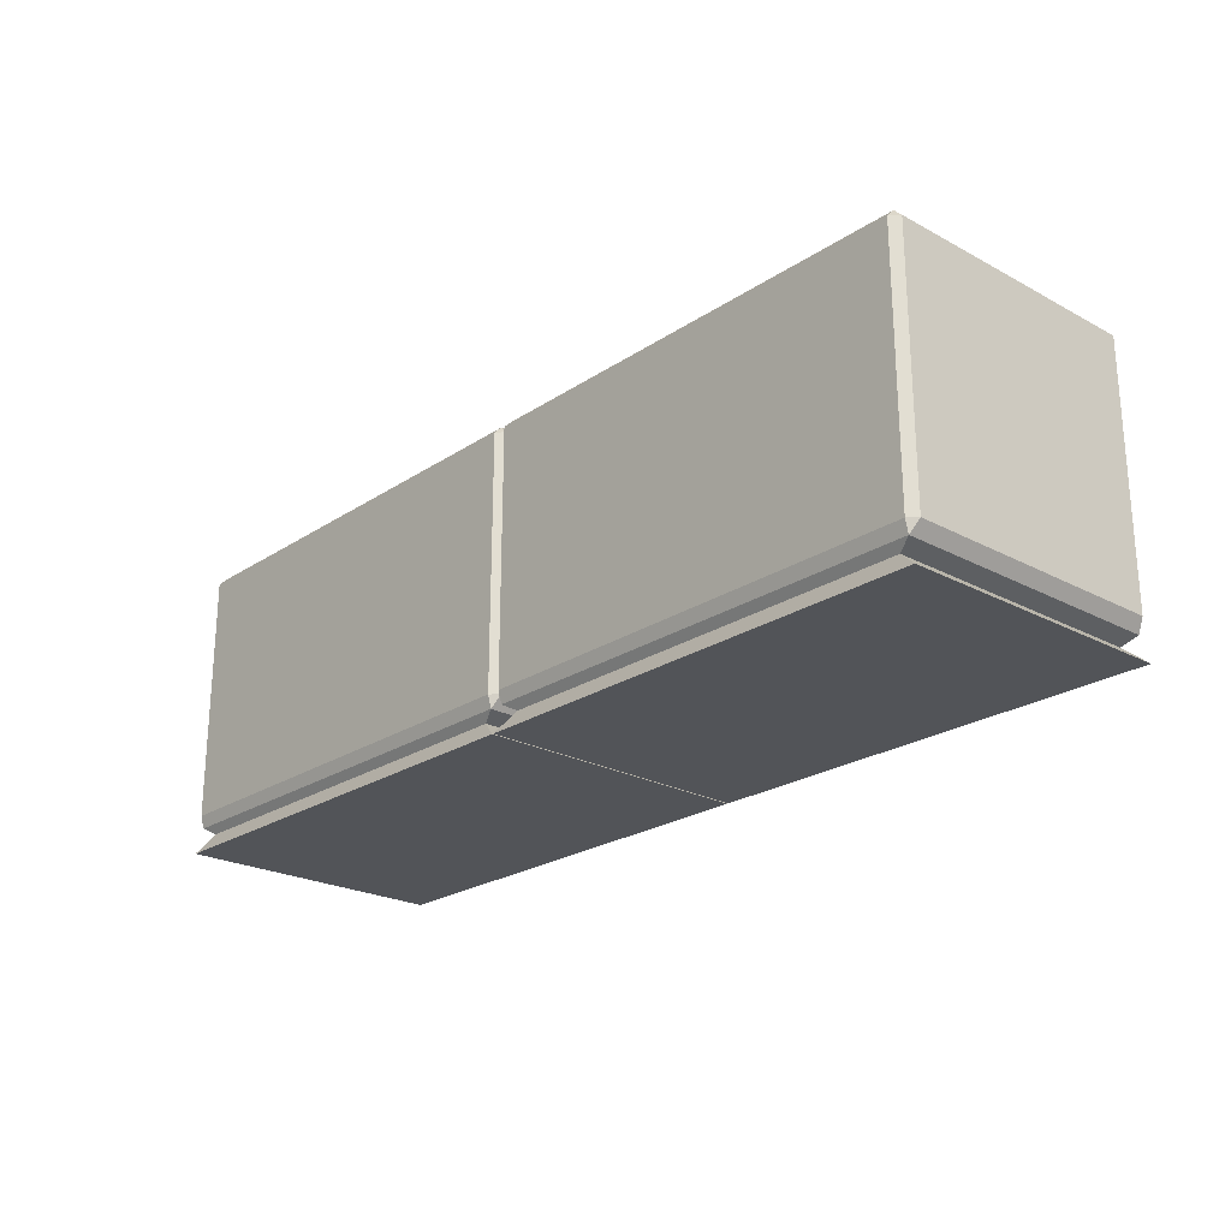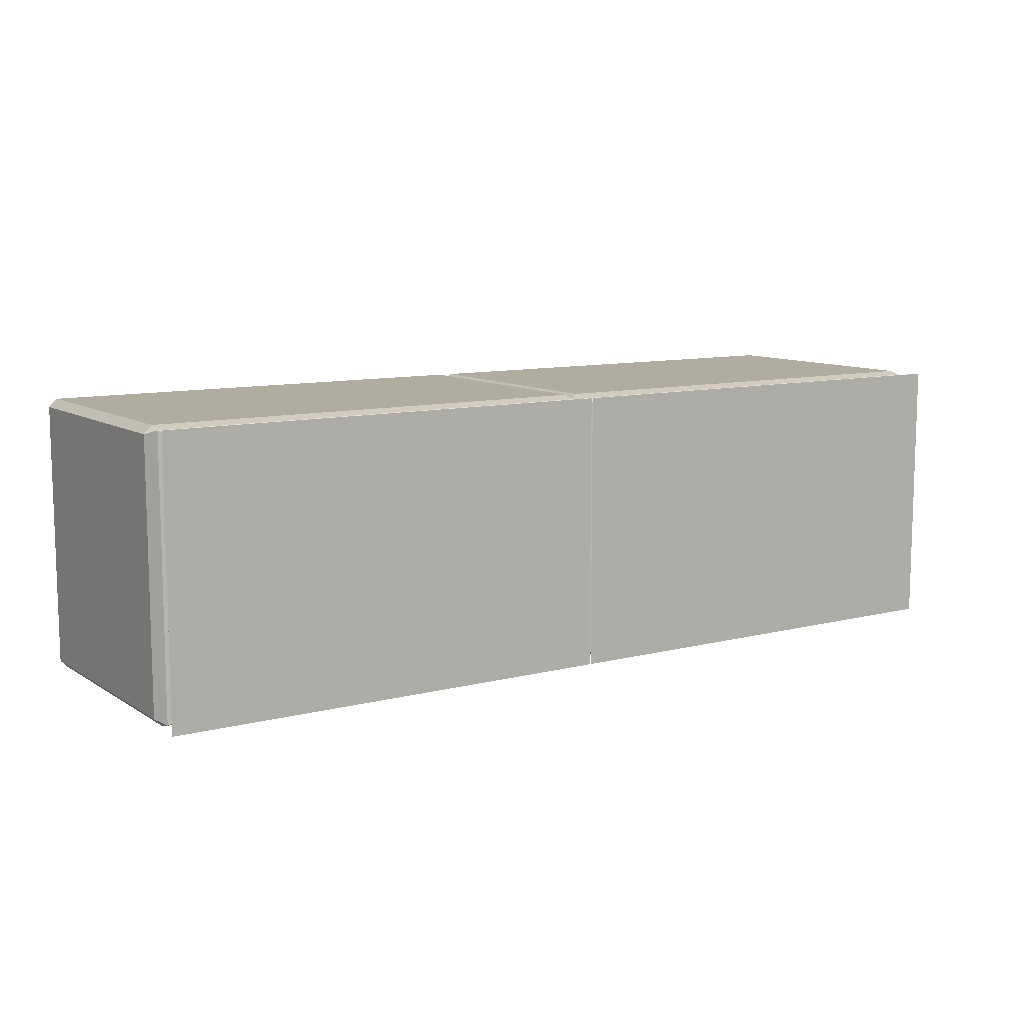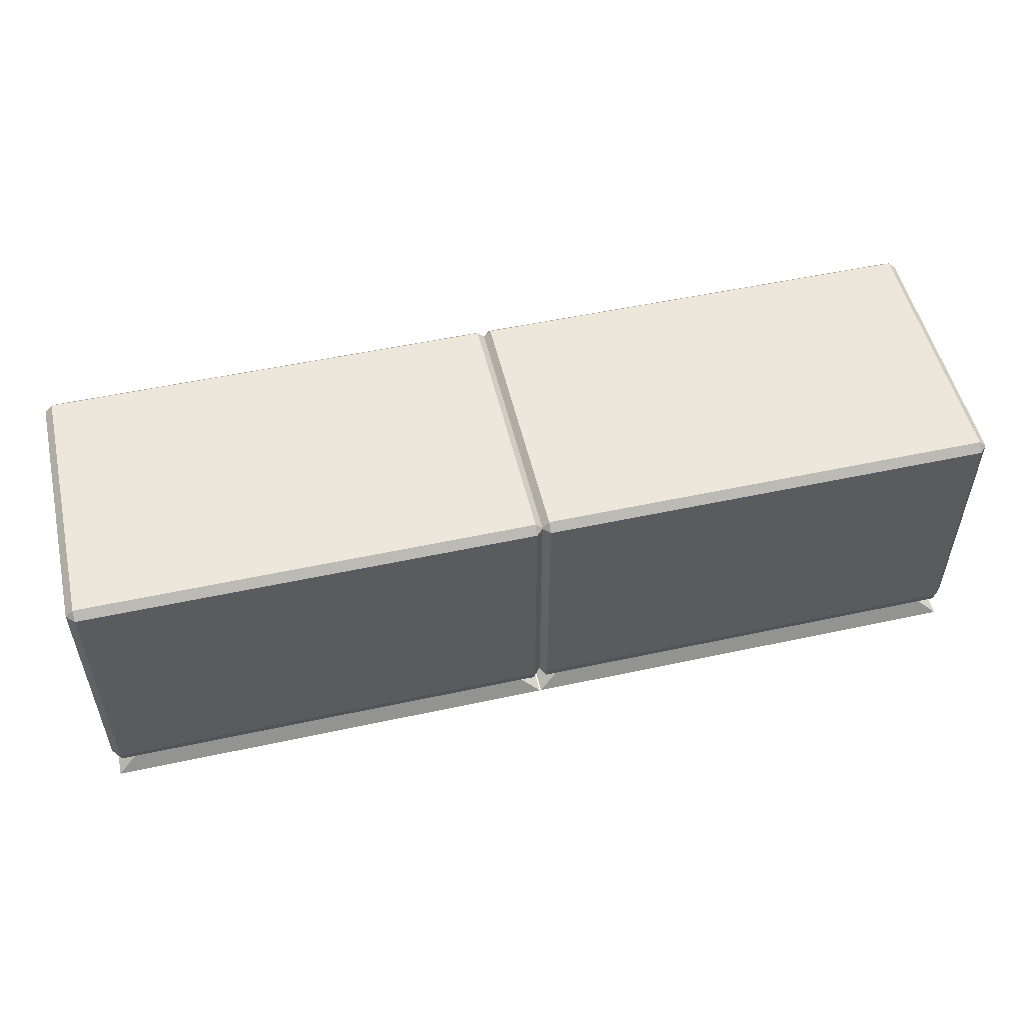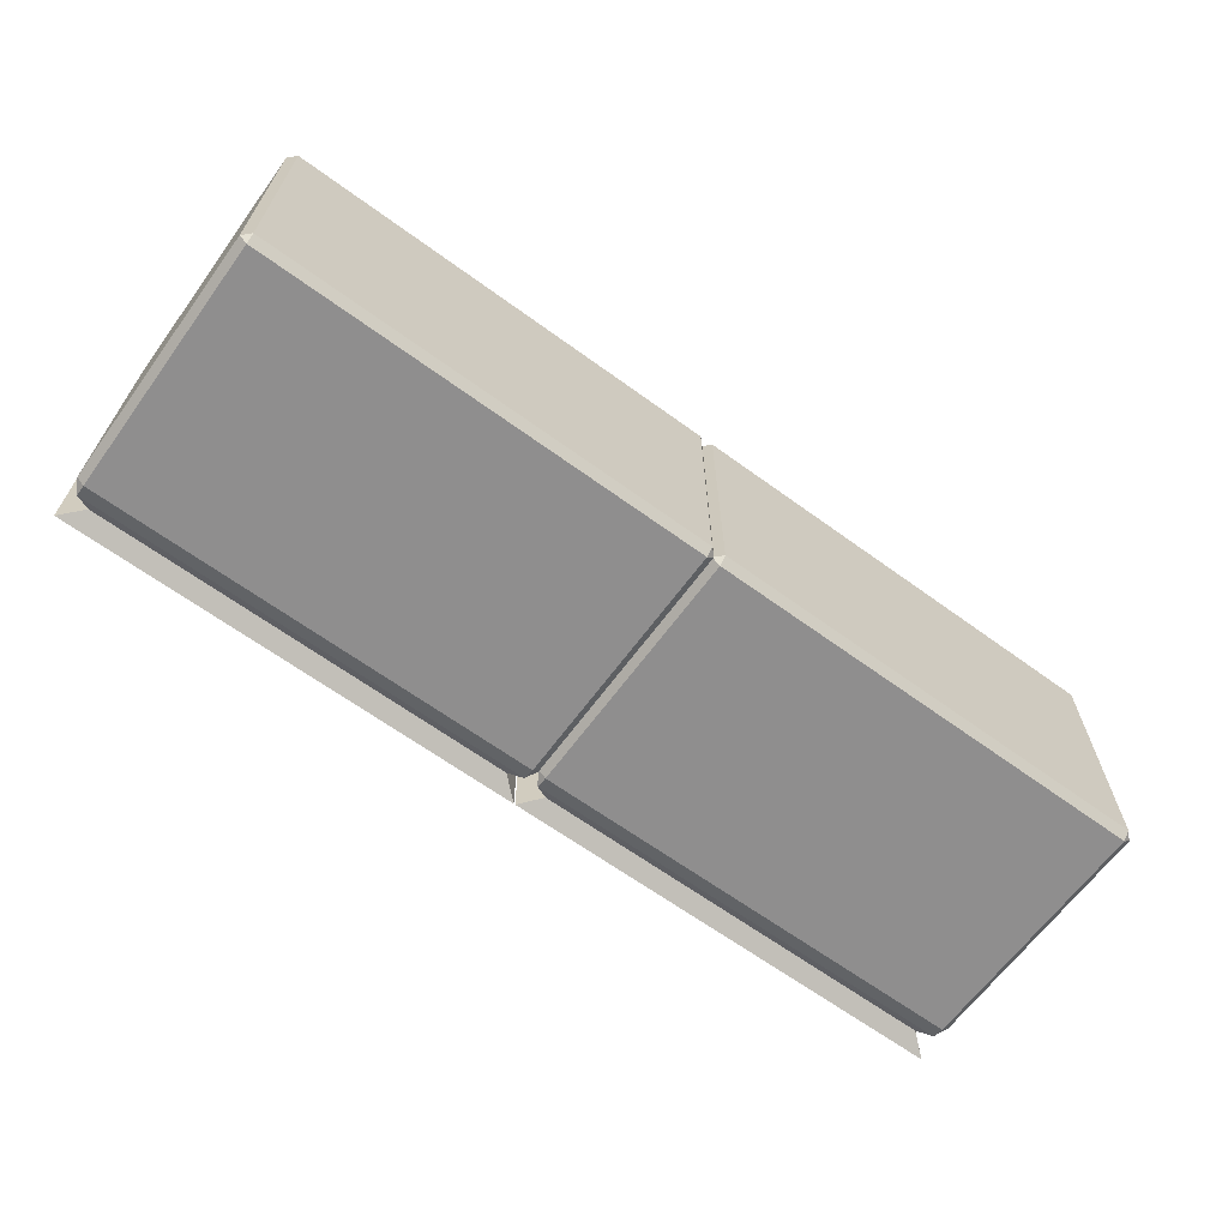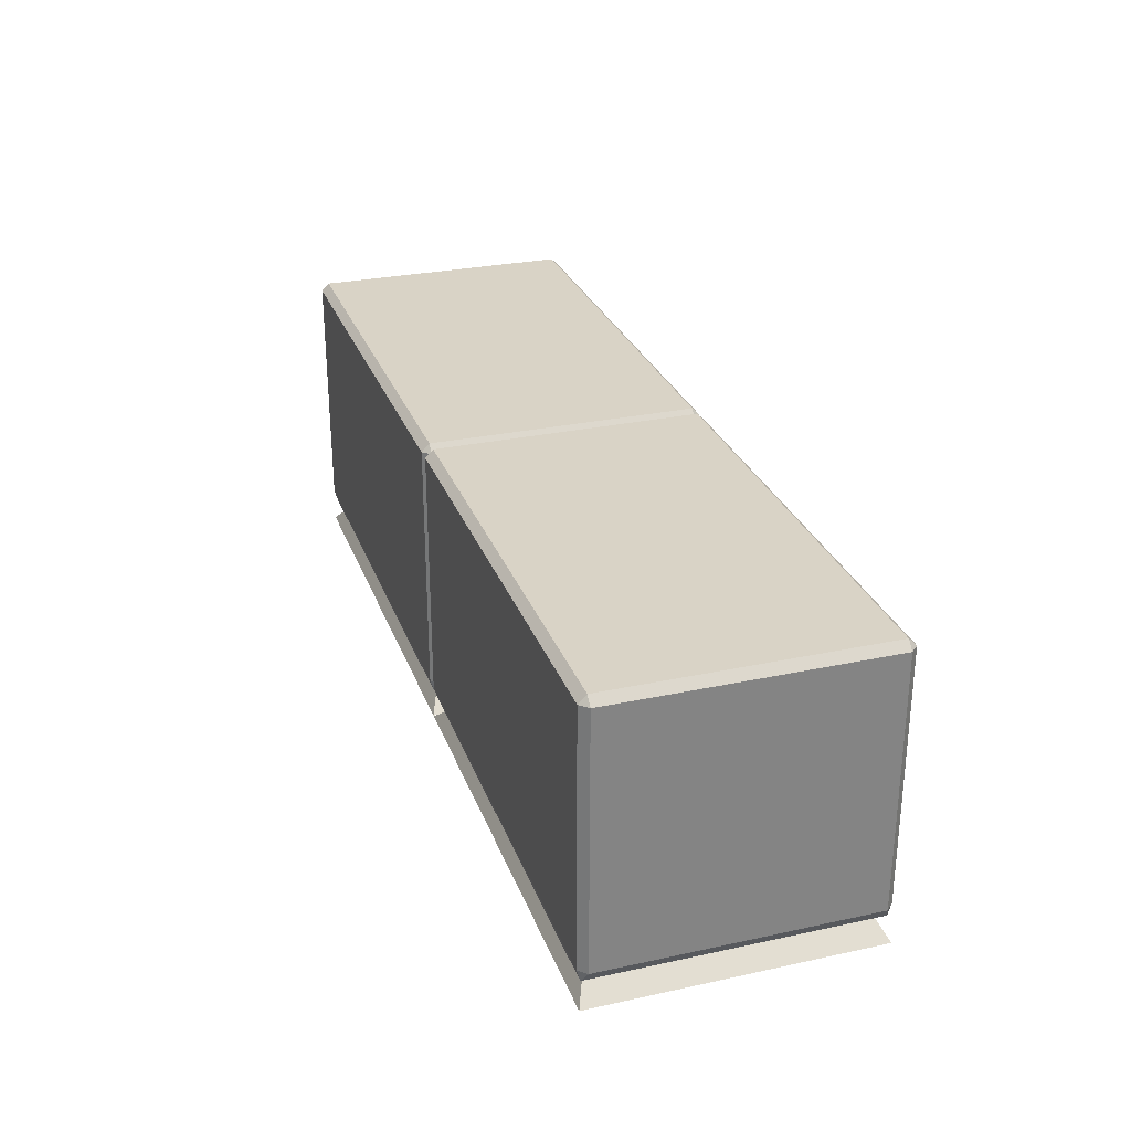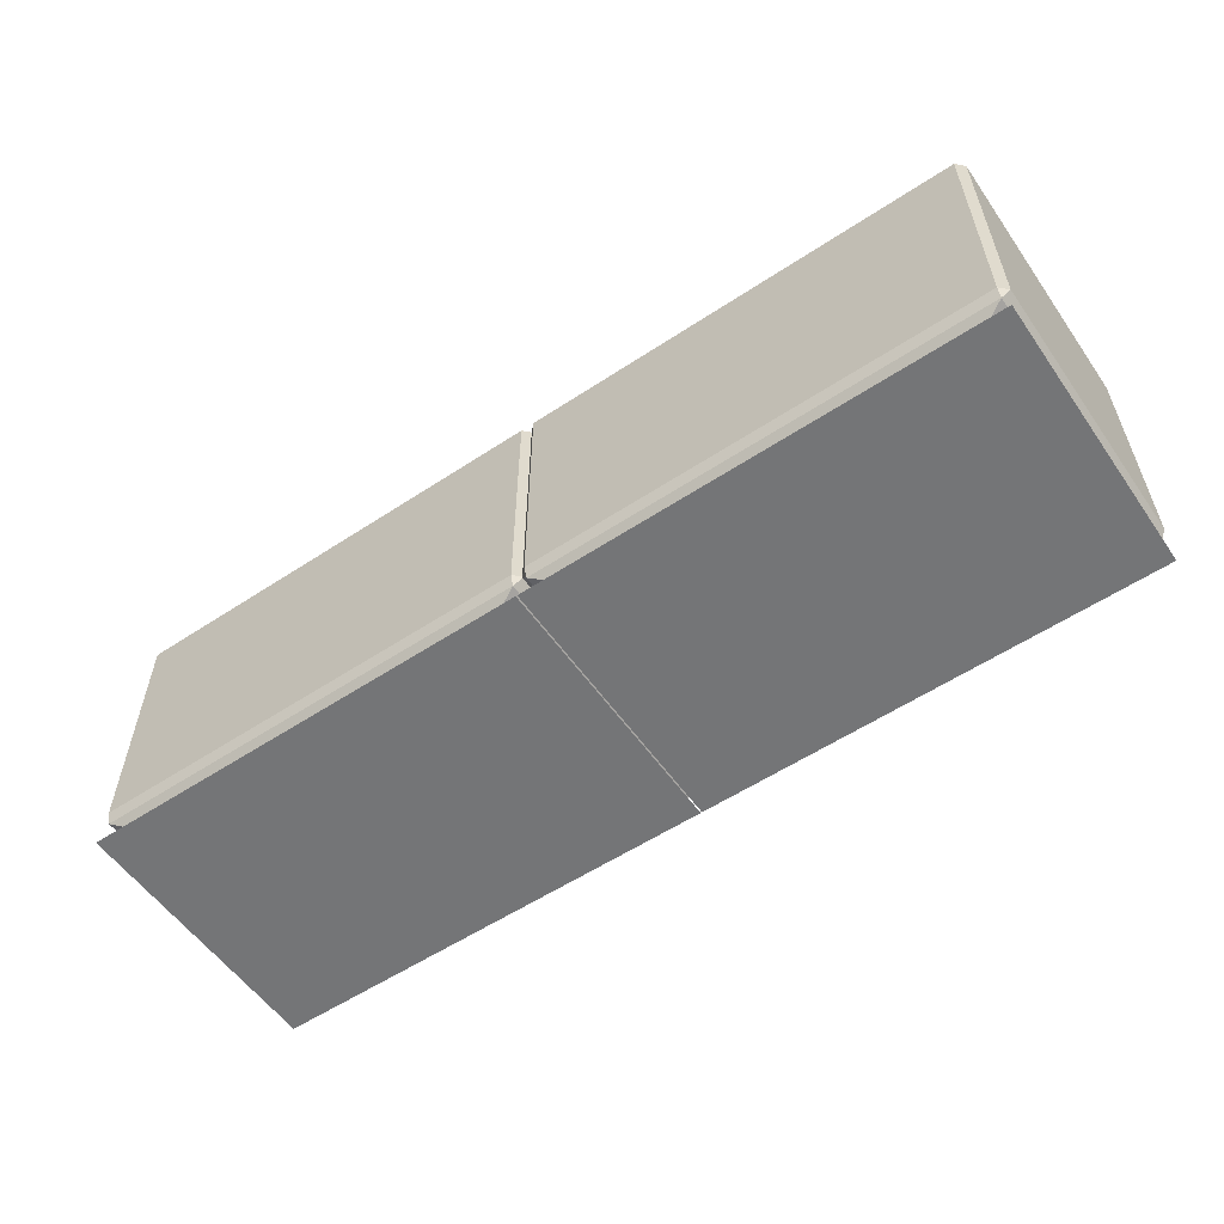
<metadata>
{"format":"obj","ext":"obj","renderer":"f3d","projection":"perspective","resolution":1024,"background":"white","views":[{"elev":-23.2,"azim":47.9,"up":"+Y"},{"elev":10.0,"azim":-33.3,"up":"+Z"},{"elev":52.4,"azim":166.9,"up":"+Y"},{"elev":-65.0,"azim":143.8,"up":"+Z"},{"elev":28.3,"azim":-108.0,"up":"+Y"},{"elev":-56.4,"azim":34.6,"up":"+Y"}]}
</metadata>
<code>
o Cube
v -0.1507 -1 -0.9306
v -0.1507 -1 0.9306
v -3.178 -1 0.9306
v -3.178 -1 -0.9306
v -0.005084 -1.123 -0.9965
v -0.005084 -1.123 0.9965
v -3.323 -1.123 0.9965
v -3.323 -1.123 -0.9965
v -0.04912 0.9439 -1
v -0.04912 1 -0.9439
v 0.006961 0.9439 -0.9439
v -0.04912 0.9439 1
v 0.00696 0.9439 0.9439
v -0.04912 1 0.9439
v -3.335 0.9439 0.9439
v -3.279 0.9439 1
v -3.279 1 0.9439
v -3.335 0.9439 -0.9439
v -3.279 1 -0.9439
v -3.279 0.9439 -1
v 0.00696 -0.855 -0.9439
v -0.05016 -0.9433 -0.9749
v -0.04912 -0.855 -1
v 0.00696 -0.855 0.9439
v -0.04912 -0.855 1
v -0.05016 -0.9433 0.9749
v -3.279 -0.855 1
v -3.335 -0.855 0.9439
v -3.278 -0.9433 0.9749
v -3.335 -0.855 -0.9439
v -3.279 -0.855 -1
v -3.278 -0.9433 -0.9749
v 0.1507 -1 -0.9306
v 0.1507 -1 0.9306
v 3.178 -1 0.9306
v 3.178 -1 -0.9306
v 0.005084 -1.123 -0.9965
v 0.005084 -1.123 0.9965
v 3.323 -1.123 0.9965
v 3.323 -1.123 -0.9965
v 0.04912 0.9439 -1
v 0.04912 1 -0.9439
v -0.006961 0.9439 -0.9439
v 0.04912 0.9439 1
v -0.00696 0.9439 0.9439
v 0.04912 1 0.9439
v 3.335 0.9439 0.9439
v 3.279 0.9439 1
v 3.279 1 0.9439
v 3.335 0.9439 -0.9439
v 3.279 1 -0.9439
v 3.279 0.9439 -1
v -0.00696 -0.855 -0.9439
v 0.05016 -0.9433 -0.9749
v 0.04912 -0.855 -1
v -0.00696 -0.855 0.9439
v 0.04912 -0.855 1
v 0.05016 -0.9433 0.9749
v 3.279 -0.855 1
v 3.335 -0.855 0.9439
v 3.278 -0.9433 0.9749
v 3.335 -0.855 -0.9439
v 3.279 -0.855 -1
v 3.278 -0.9433 -0.9749
f 1 2 6 5
f 10 19 17 14
f 1 22 26 2
f 2 26 29 3
f 21 11 13 24
f 3 29 32 4
f 22 1 4 32
f 5 6 7 8
f 21 22 23
f 24 25 26
f 24 13 12 25
f 10 14 13 11
f 14 17 16 12
f 17 19 18 15
f 22 32 31 23
f 21 24 26 22
f 33 37 38 34
f 42 46 49 51
f 33 34 58 54
f 34 35 61 58
f 53 56 45 43
f 35 36 64 61
f 54 64 36 33
f 37 40 39 38
f 53 55 54
f 56 58 57
f 56 57 44 45
f 42 43 45 46
f 46 44 48 49
f 49 47 50 51
f 54 55 63 64
f 53 54 58 56
f 25 12 16 27
f 28 15 18 30
f 9 10 11
f 12 13 14
f 15 16 17
f 18 19 20
f 27 28 29
f 30 31 32
f 23 9 11 21
f 27 16 15 28
f 30 18 20 31
f 9 20 19 10
f 28 30 32 29
f 25 27 29 26
f 9 23 31 20
f 57 59 48 44
f 60 62 50 47
f 41 43 42
f 44 46 45
f 47 49 48
f 50 52 51
f 59 61 60
f 62 64 63
f 55 53 43 41
f 59 60 47 48
f 62 63 52 50
f 41 42 51 52
f 60 61 64 62
f 57 58 61 59
f 41 52 63 55
f 3 4 8 7
f 2 3 7 6
f 4 1 5 8
f 35 39 40 36
f 34 38 39 35
f 36 40 37 33

</code>
